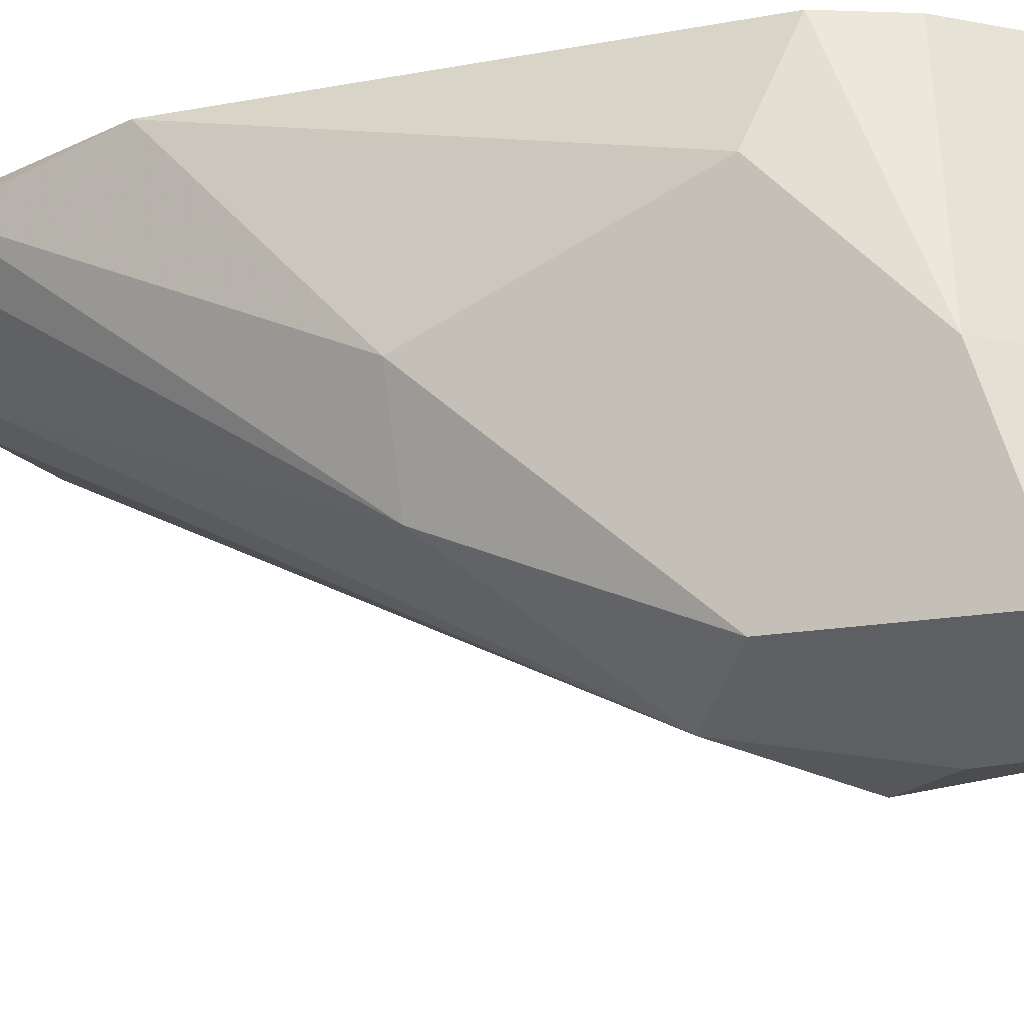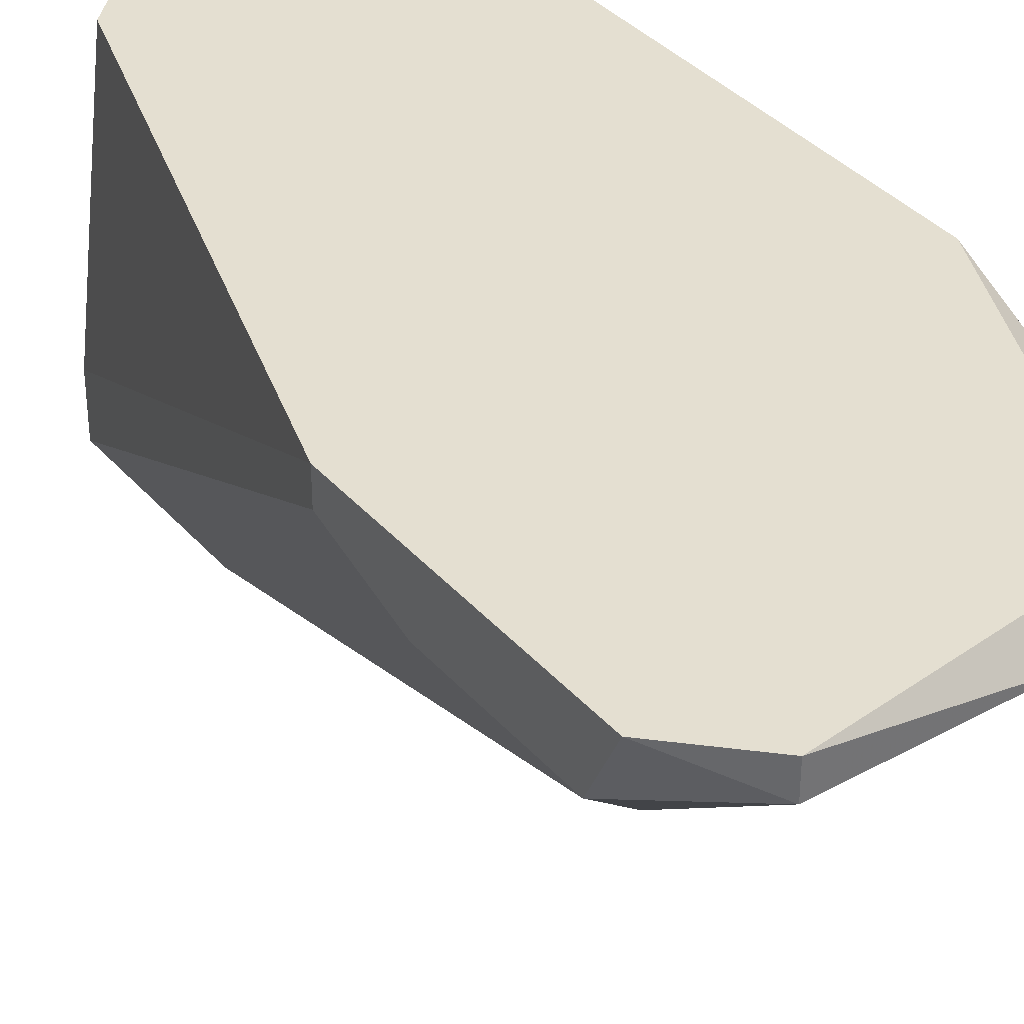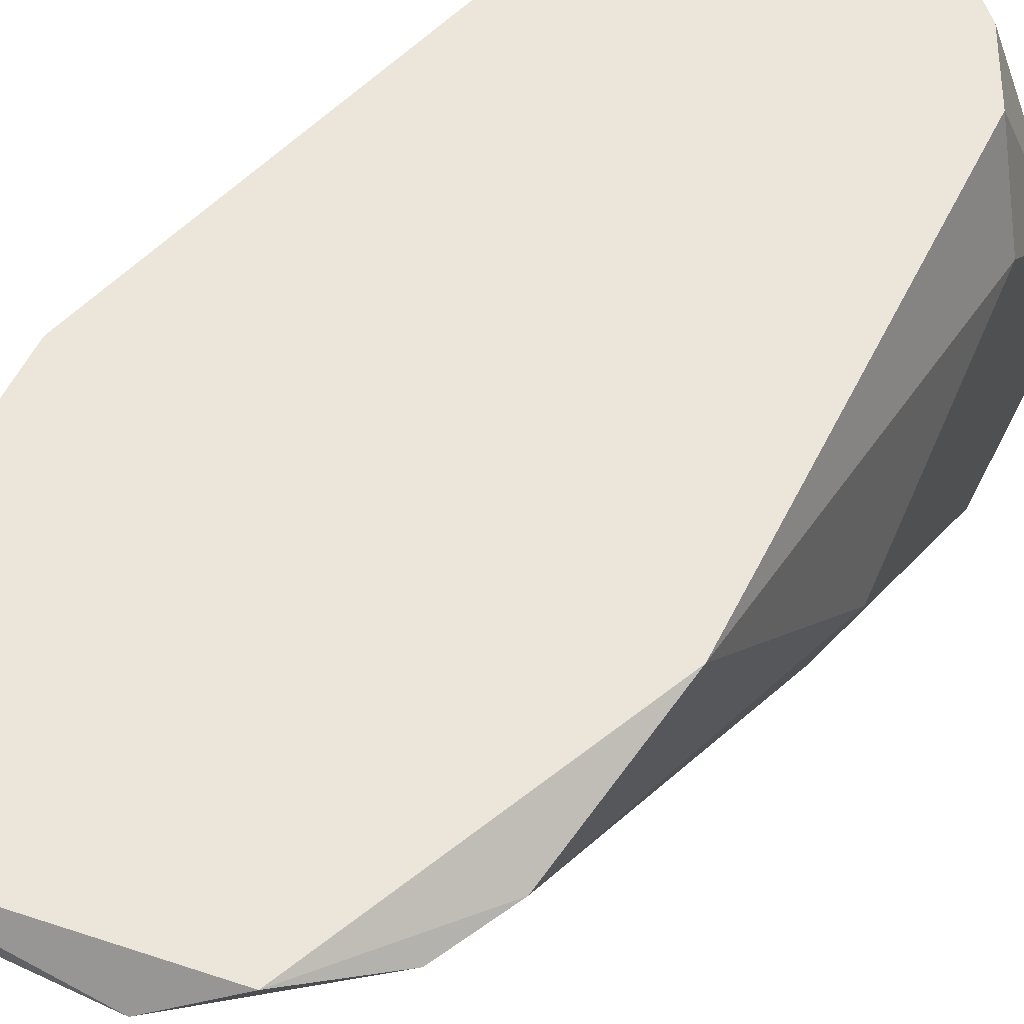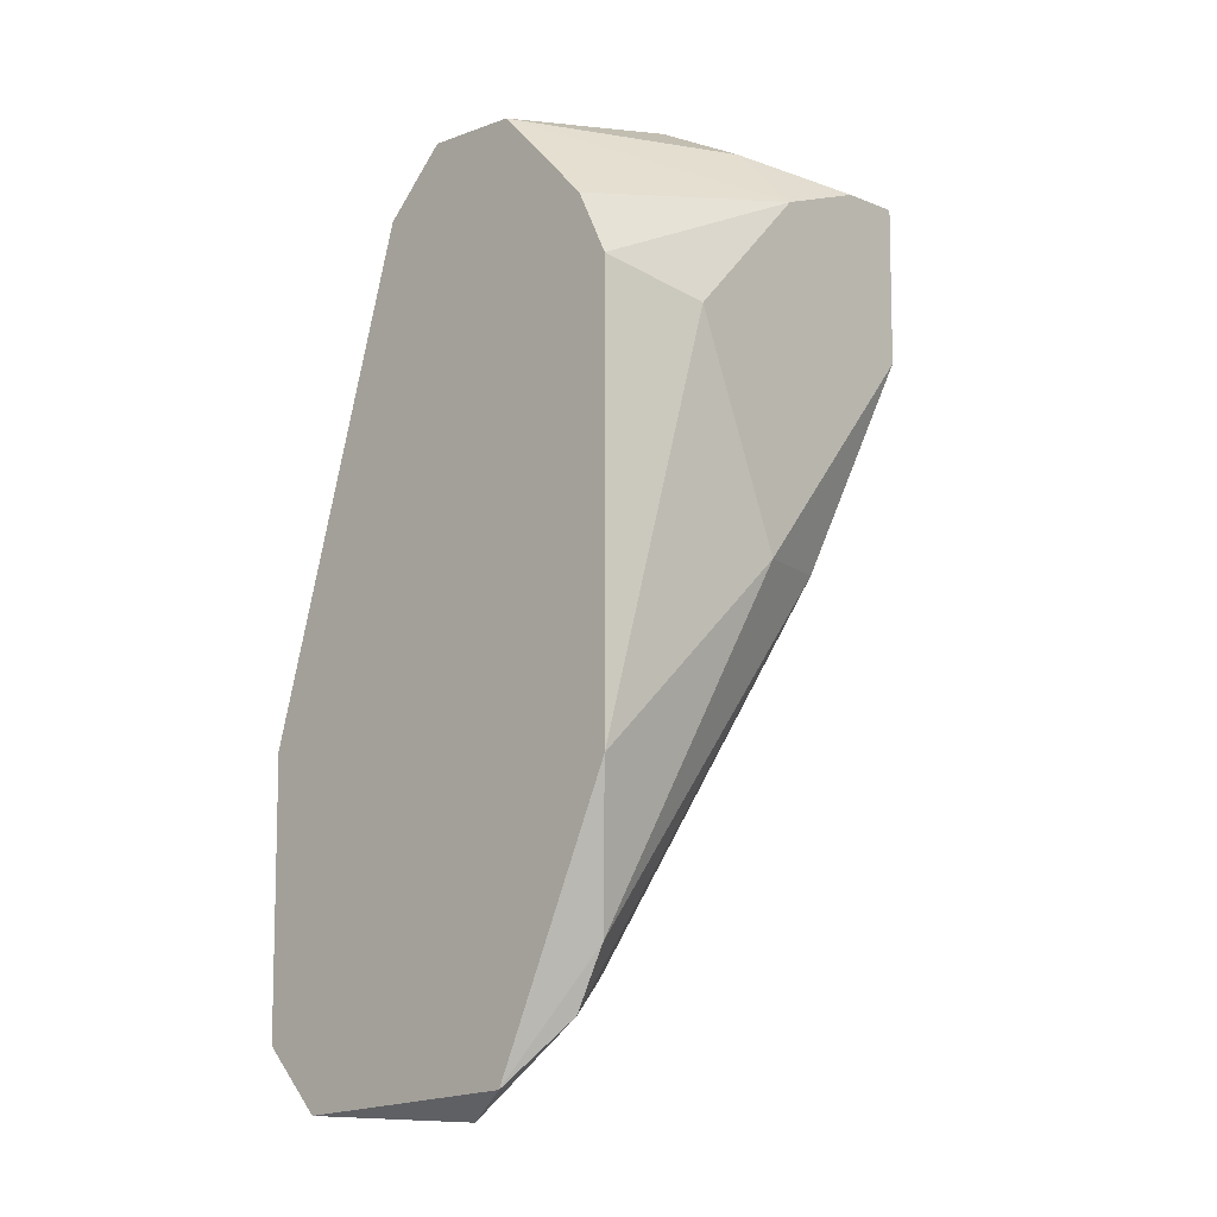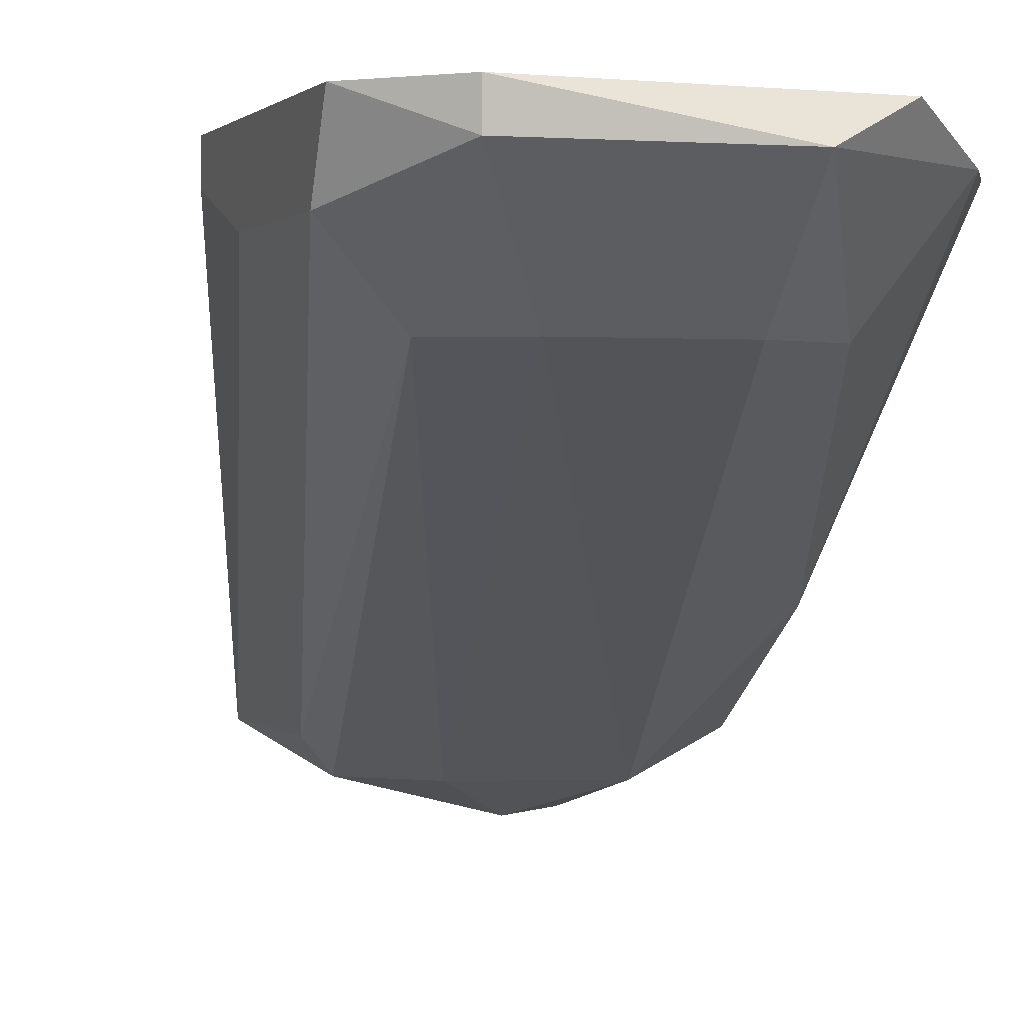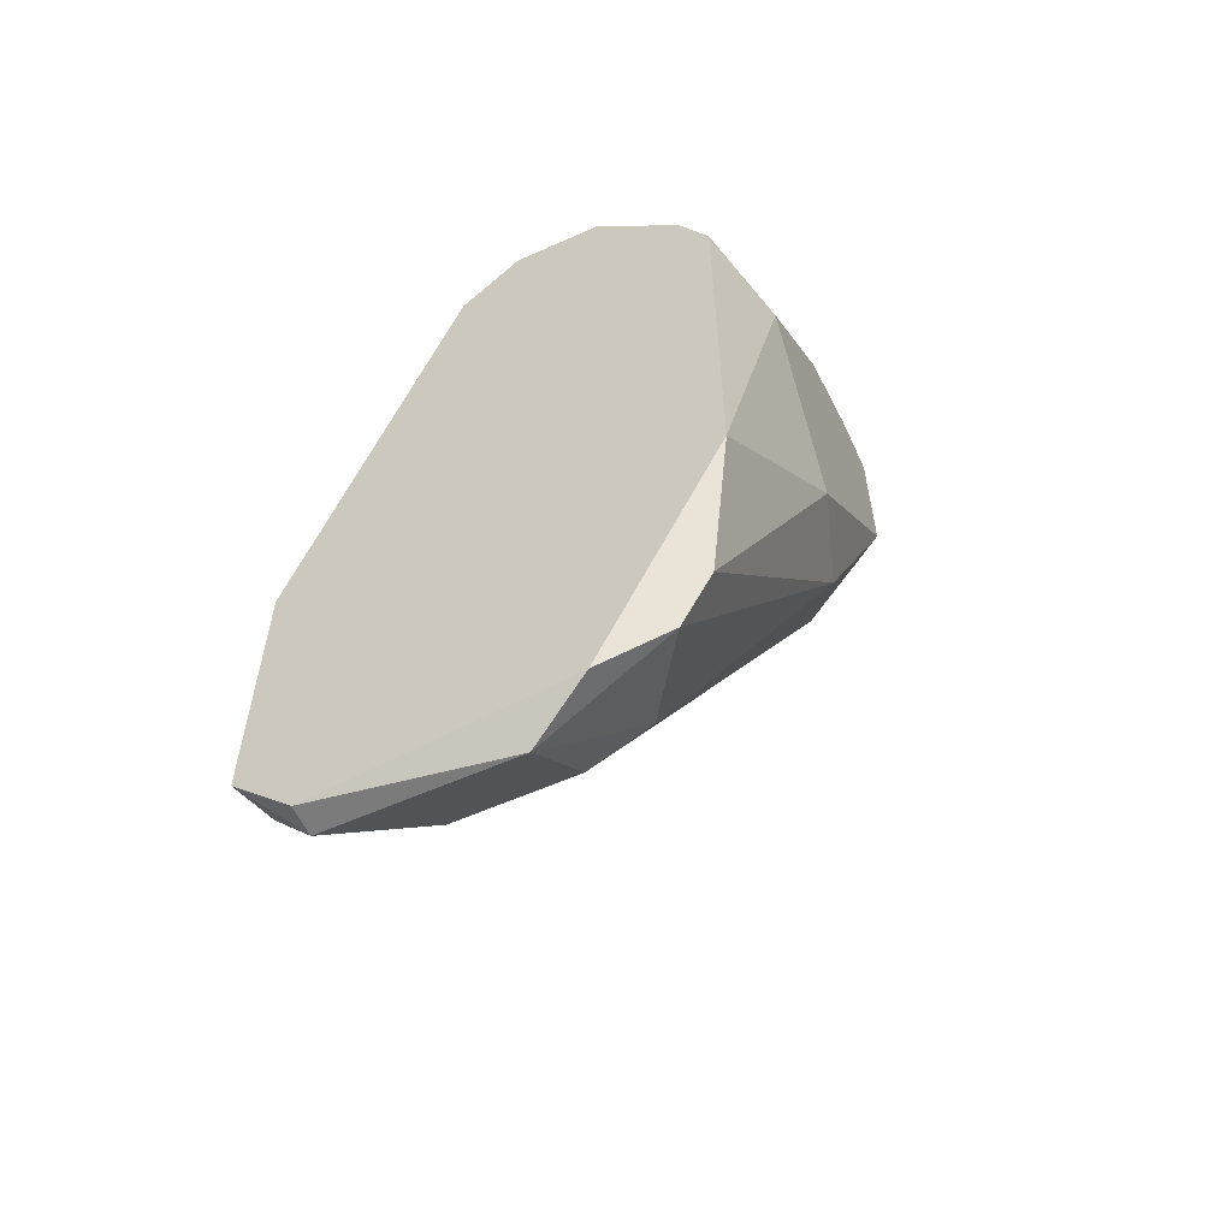
<metadata>
{"format":"obj","ext":"obj","renderer":"f3d","projection":"perspective","resolution":1024,"background":"white","views":[{"elev":-15.7,"azim":-67.6,"up":"+Y"},{"elev":36.6,"azim":144.5,"up":"+Y"},{"elev":56.5,"azim":-153.7,"up":"+Y"},{"elev":-9.3,"azim":-136.5,"up":"+Z"},{"elev":0.3,"azim":162.1,"up":"+Y"},{"elev":-58.5,"azim":-155.3,"up":"+Z"}]}
</metadata>
<code>
v -0.004224 -0.02323 -0.02768
v -0.004224 -0.0266 -0.02656
v -0.004224 -0.02884 -0.03217
v -0.004224 -0.02884 -0.02656
v -0.004224 -0.01875 -0.03217
v -0.004224 -0.02211 -0.04002
v 0.003628 -0.0165 -0.05795
v 0.003628 -0.01987 -0.05459
v 0.003628 -0.02996 -0.03329
v 0.003628 -0.02996 -0.02544
v -0.000857 -0.0165 -0.05459
v -0.000857 -0.03108 -0.0288
v -0.000857 -0.02996 -0.03441
v -0.003102 -0.01538 -0.04673
v -0.003102 -0.01538 -0.03104
v -0.003102 -0.02547 -0.04002
v 0.0126 -0.01538 -0.0557
v 0.0126 -0.01538 -0.04561
v 0.0126 -0.01763 -0.04898
v 0.0126 -0.01763 -0.05459
v 0.0126 -0.0165 -0.04561
v 0.01035 -0.01538 -0.05795
v 0.01035 -0.0165 -0.05795
v 0.01035 -0.01987 -0.05346
v 0.002505 -0.02772 -0.02319
v 0.002505 -0.02435 -0.02319
v 0.001384 -0.01538 -0.02544
v 0.001384 -0.01538 -0.05683
v 0.001384 -0.01987 -0.05346
v 0.001384 -0.03108 -0.03104
v 0.006988 -0.01538 -0.02768
v 0.006988 -0.0266 -0.02544
v 0.006988 -0.02884 -0.03217
v 0.006988 -0.02884 -0.02544
v 0.005867 -0.02996 -0.03104
v 0.004746 -0.01538 -0.02544
v 0.004746 -0.02772 -0.02319
v 0.004746 -0.02435 -0.02319
v -0.001979 -0.02323 -0.02544
v -0.001979 -0.01538 -0.0288
v -0.001979 -0.0165 -0.05234
v 0.00811 -0.01987 -0.05459
f 2 39 1
f 18 28 36
f 21 18 34
f 36 28 14
f 36 14 40
f 28 18 22
f 18 36 31
f 33 24 20
f 18 21 20
f 34 33 20
f 4 5 6
f 5 14 6
f 36 40 27
f 26 36 27
f 16 13 3
f 4 6 3
f 6 16 3
f 13 30 12
f 4 3 12
f 3 13 12
f 5 4 2
f 4 26 2
f 13 16 29
f 8 13 29
f 16 11 29
f 13 8 42
f 28 22 7
f 11 28 7
f 8 29 7
f 29 11 7
f 42 8 7
f 30 13 9
f 42 24 9
f 13 42 9
f 14 5 15
f 40 14 15
f 34 37 10
f 12 30 10
f 4 12 10
f 33 34 35
f 24 33 35
f 30 9 35
f 9 24 35
f 10 30 35
f 34 10 35
f 22 18 17
f 18 20 17
f 36 26 38
f 31 36 38
f 37 34 38
f 26 37 38
f 20 24 23
f 24 42 23
f 7 22 23
f 42 7 23
f 22 17 23
f 17 20 23
f 14 28 41
f 11 16 41
f 28 11 41
f 16 6 41
f 6 14 41
f 34 18 32
f 18 31 32
f 31 38 32
f 38 34 32
f 26 27 39
f 2 26 39
f 26 4 25
f 37 26 25
f 10 37 25
f 4 10 25
f 21 34 19
f 20 21 19
f 34 20 19
f 27 40 1
f 5 2 1
f 15 5 1
f 40 15 1
f 39 27 1

</code>
